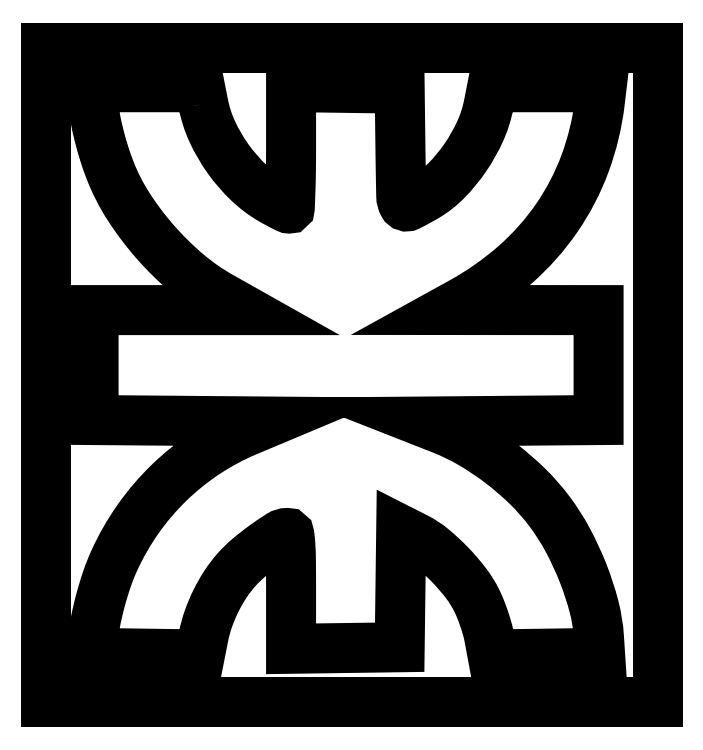
<metadata>
{"format":"dxf","ext":"dxf","renderer":"ezdxf+matplotlib","layout":"modelspace","background":"white","min_lineweight":24,"dpi":150}
</metadata>
<code>
0
SECTION
2
ENTITIES
0
POLYLINE
8
0
66
1
70
1
0
VERTEX
8
0
10
0
20
116
42
0
0
VERTEX
8
0
10
0
20
0
42
0
0
VERTEX
8
0
10
108.5
20
0
42
0
0
VERTEX
8
0
10
217
20
0
42
0
0
VERTEX
8
0
10
217
20
116
42
0
0
VERTEX
8
0
10
217
20
232
42
0
0
VERTEX
8
0
10
108.5
20
232
42
0
0
VERTEX
8
0
10
0
20
232
42
0
0
SEQEND
0
POLYLINE
8
0
66
1
70
1
0
VERTEX
8
0
10
55.91
20
212.1
42
0.05953
0
VERTEX
8
0
10
59.09
20
202.2
42
0.04726
0
VERTEX
8
0
10
64.7
20
192.6
42
0.04731
0
VERTEX
8
0
10
72.01
20
184.2
42
0.06008
0
VERTEX
8
0
10
80.25
20
178
42
0.005609
0
VERTEX
8
0
10
82.32
20
176.9
42
0.007988
0
VERTEX
8
0
10
84.18
20
175.9
42
0.00486
0
VERTEX
8
0
10
85.76
20
175.1
42
0.109
0
VERTEX
8
0
10
86.25
20
175
42
0.4063
0
VERTEX
8
0
10
86.56
20
175.3
42
0.001191
0
VERTEX
8
0
10
86.78
20
181.3
42
0.005447
0
VERTEX
8
0
10
86.95
20
188.3
42
0.003266
0
VERTEX
8
0
10
87
20
196.5
42
0
0
VERTEX
8
0
10
87
20
218
42
0
0
VERTEX
8
0
10
106.2
20
217.8
42
0
0
VERTEX
8
0
10
125.5
20
217.5
42
0
0
VERTEX
8
0
10
125.8
20
196.2
42
0.001976
0
VERTEX
8
0
10
126
20
179.4
42
0.1194
0
VERTEX
8
0
10
126.8
20
176.5
42
0.4037
0
VERTEX
8
0
10
128.6
20
175.9
42
0.01902
0
VERTEX
8
0
10
134.9
20
179.3
42
0.06513
0
VERTEX
8
0
10
142.1
20
185
42
0.04407
0
VERTEX
8
0
10
148.8
20
193.2
42
0.04353
0
VERTEX
8
0
10
154.1
20
202.5
42
0.05759
0
VERTEX
8
0
10
157
20
211.8
42
0
0
VERTEX
8
0
10
158.3
20
218
42
0
0
VERTEX
8
0
10
177.7
20
218
42
0
0
VERTEX
8
0
10
197.1
20
218
42
0
0
VERTEX
8
0
10
196.4
20
212.8
42
-0.05869
0
VERTEX
8
0
10
191.2
20
191
42
-0.06273
0
VERTEX
8
0
10
181.2
20
171.6
42
-0.06174
0
VERTEX
8
0
10
166.4
20
155.1
42
-0.05403
0
VERTEX
8
0
10
147.5
20
141.8
42
0
0
VERTEX
8
0
10
142.5
20
139
42
0
0
VERTEX
8
0
10
169.2
20
139
42
0
0
VERTEX
8
0
10
196
20
139
42
0
0
VERTEX
8
0
10
196
20
119.5
42
0
0
VERTEX
8
0
10
196
20
100
42
0
0
VERTEX
8
0
10
164.8
20
99.76
42
0
0
VERTEX
8
0
10
133.5
20
99.5
42
0
0
VERTEX
8
0
10
140.5
20
96.76
42
-0.03883
0
VERTEX
8
0
10
150.9
20
91.71
42
-0.03045
0
VERTEX
8
0
10
161.3
20
84.73
42
-0.03041
0
VERTEX
8
0
10
170.8
20
76.53
42
-0.03833
0
VERTEX
8
0
10
178.5
20
67.81
42
-0.03754
0
VERTEX
8
0
10
185
20
57.64
42
-0.02981
0
VERTEX
8
0
10
190.5
20
45.82
42
-0.03039
0
VERTEX
8
0
10
194.4
20
33.78
42
-0.04716
0
VERTEX
8
0
10
196.1
20
23
42
0
0
VERTEX
8
0
10
196.5
20
17.5
42
0
0
VERTEX
8
0
10
177.4
20
17.23
42
0
0
VERTEX
8
0
10
158.4
20
16.96
42
0
0
VERTEX
8
0
10
157.2
20
23.23
42
0.02349
0
VERTEX
8
0
10
156.5
20
26.1
42
0.01264
0
VERTEX
8
0
10
155.4
20
29.57
42
0.01256
0
VERTEX
8
0
10
154.1
20
33.05
42
0.01925
0
VERTEX
8
0
10
152.8
20
36
42
0.04926
0
VERTEX
8
0
10
149
20
42.16
42
0.02876
0
VERTEX
8
0
10
143.4
20
48.76
42
0.02884
0
VERTEX
8
0
10
137
20
54.59
42
0.05479
0
VERTEX
8
0
10
131.3
20
58.37
42
0
0
VERTEX
8
0
10
126
20
61.01
42
0
0
VERTEX
8
0
10
125.8
20
40.26
42
0
0
VERTEX
8
0
10
125.5
20
19.5
42
0
0
VERTEX
8
0
10
106.2
20
19.23
42
0
0
VERTEX
8
0
10
87
20
18.96
42
0
0
VERTEX
8
0
10
87
20
39.48
42
0.002426
0
VERTEX
8
0
10
86.95
20
50.24
42
0.01394
0
VERTEX
8
0
10
86.73
20
55.94
42
0.01829
0
VERTEX
8
0
10
86.38
20
59.37
42
0.3742
0
VERTEX
8
0
10
85.66
20
60
42
0.1425
0
VERTEX
8
0
10
83
20
59.23
42
0.01461
0
VERTEX
8
0
10
77.53
20
55.52
42
0.01939
0
VERTEX
8
0
10
71.97
20
51.18
42
0.03419
0
VERTEX
8
0
10
67.79
20
47.12
42
0.03749
0
VERTEX
8
0
10
63.84
20
41.99
42
0.03074
0
VERTEX
8
0
10
60.39
20
35.98
42
0.03056
0
VERTEX
8
0
10
57.69
20
29.55
42
0.03565
0
VERTEX
8
0
10
55.95
20
23.16
42
0
0
VERTEX
8
0
10
54.73
20
16.96
42
0
0
VERTEX
8
0
10
35.62
20
17.23
42
0
0
VERTEX
8
0
10
16.5
20
17.5
42
0
0
VERTEX
8
0
10
16.81
20
22
42
-0.03107
0
VERTEX
8
0
10
17.64
20
28.33
42
-0.01696
0
VERTEX
8
0
10
19.4
20
35.97
42
-0.01682
0
VERTEX
8
0
10
21.74
20
43.66
42
-0.0249
0
VERTEX
8
0
10
24.34
20
50.21
42
-0.04619
0
VERTEX
8
0
10
32.73
20
64.88
42
-0.04662
0
VERTEX
8
0
10
43.65
20
77.7
42
-0.04677
0
VERTEX
8
0
10
56.73
20
88.25
42
-0.04712
0
VERTEX
8
0
10
71.5
20
96.15
42
0
0
VERTEX
8
0
10
79.5
20
99.5
42
0
0
VERTEX
8
0
10
48.25
20
99.76
42
0
0
VERTEX
8
0
10
17
20
100
42
0
0
VERTEX
8
0
10
17
20
119.5
42
0
0
VERTEX
8
0
10
17
20
139
42
0
0
VERTEX
8
0
10
43.75
20
139
42
0
0
VERTEX
8
0
10
70.5
20
139
42
0
0
VERTEX
8
0
10
62.07
20
143.8
42
-0.04787
0
VERTEX
8
0
10
50.13
20
152.1
42
-0.03688
0
VERTEX
8
0
10
38.81
20
163.2
42
-0.03706
0
VERTEX
8
0
10
29.33
20
175.8
42
-0.05019
0
VERTEX
8
0
10
22.87
20
188.5
42
-0.01614
0
VERTEX
8
0
10
20.77
20
194.5
42
-0.01465
0
VERTEX
8
0
10
19
20
200.7
42
-0.01469
0
VERTEX
8
0
10
17.59
20
207.1
42
-0.01649
0
VERTEX
8
0
10
16.62
20
213.2
42
0
0
VERTEX
8
0
10
16.04
20
218
42
0
0
VERTEX
8
0
10
35.39
20
218
42
0
0
VERTEX
8
0
10
54.74
20
218
42
0
0
SEQEND
0
ENDSEC
0
EOF

</code>
